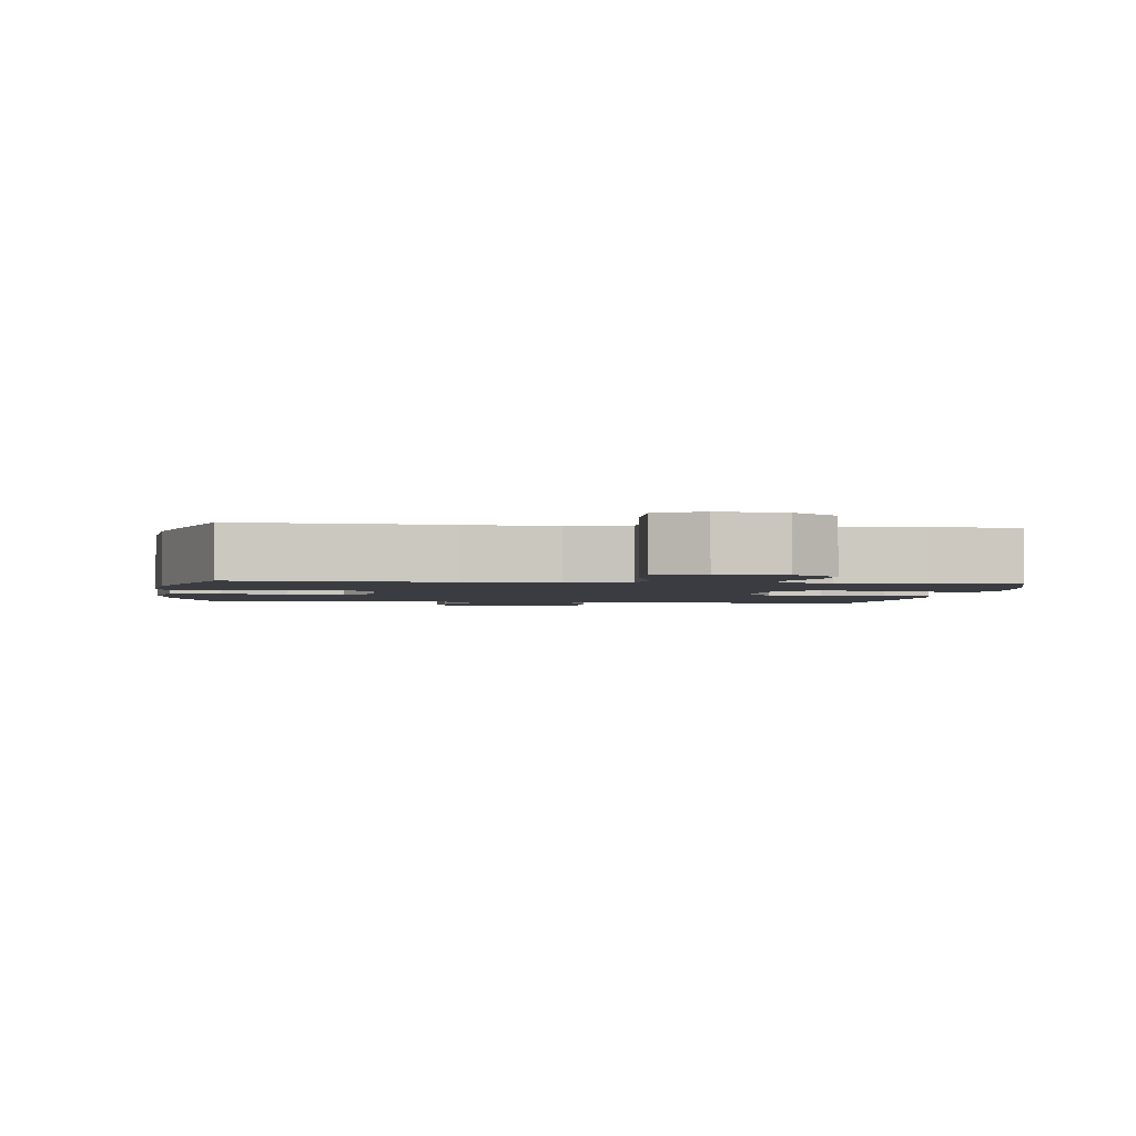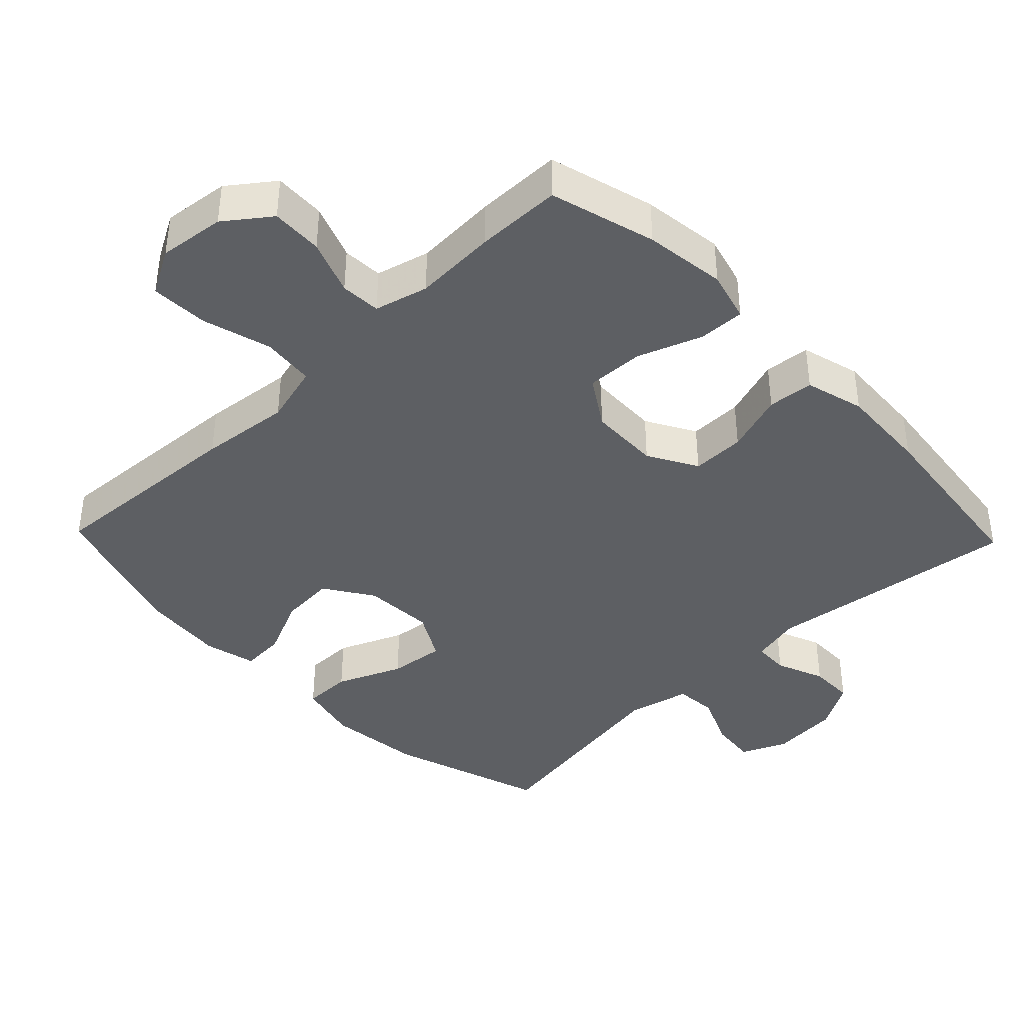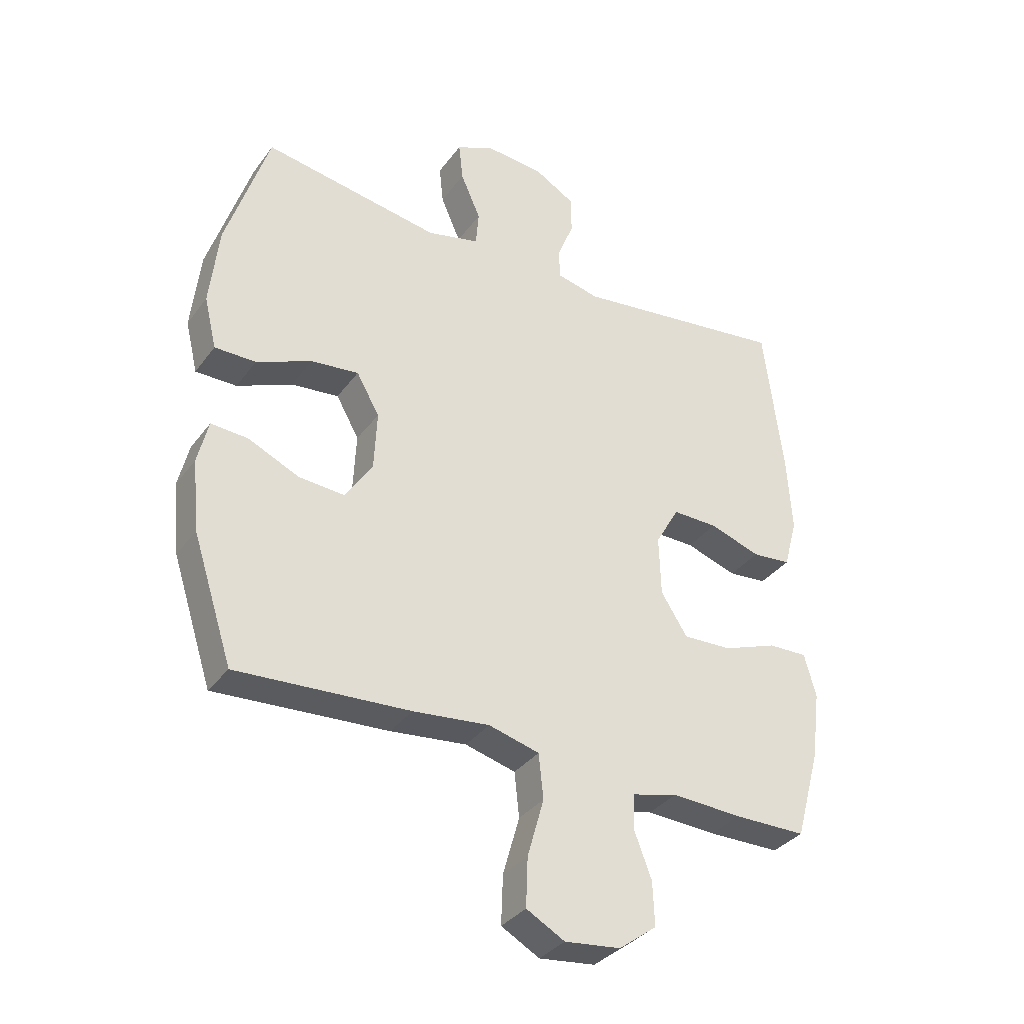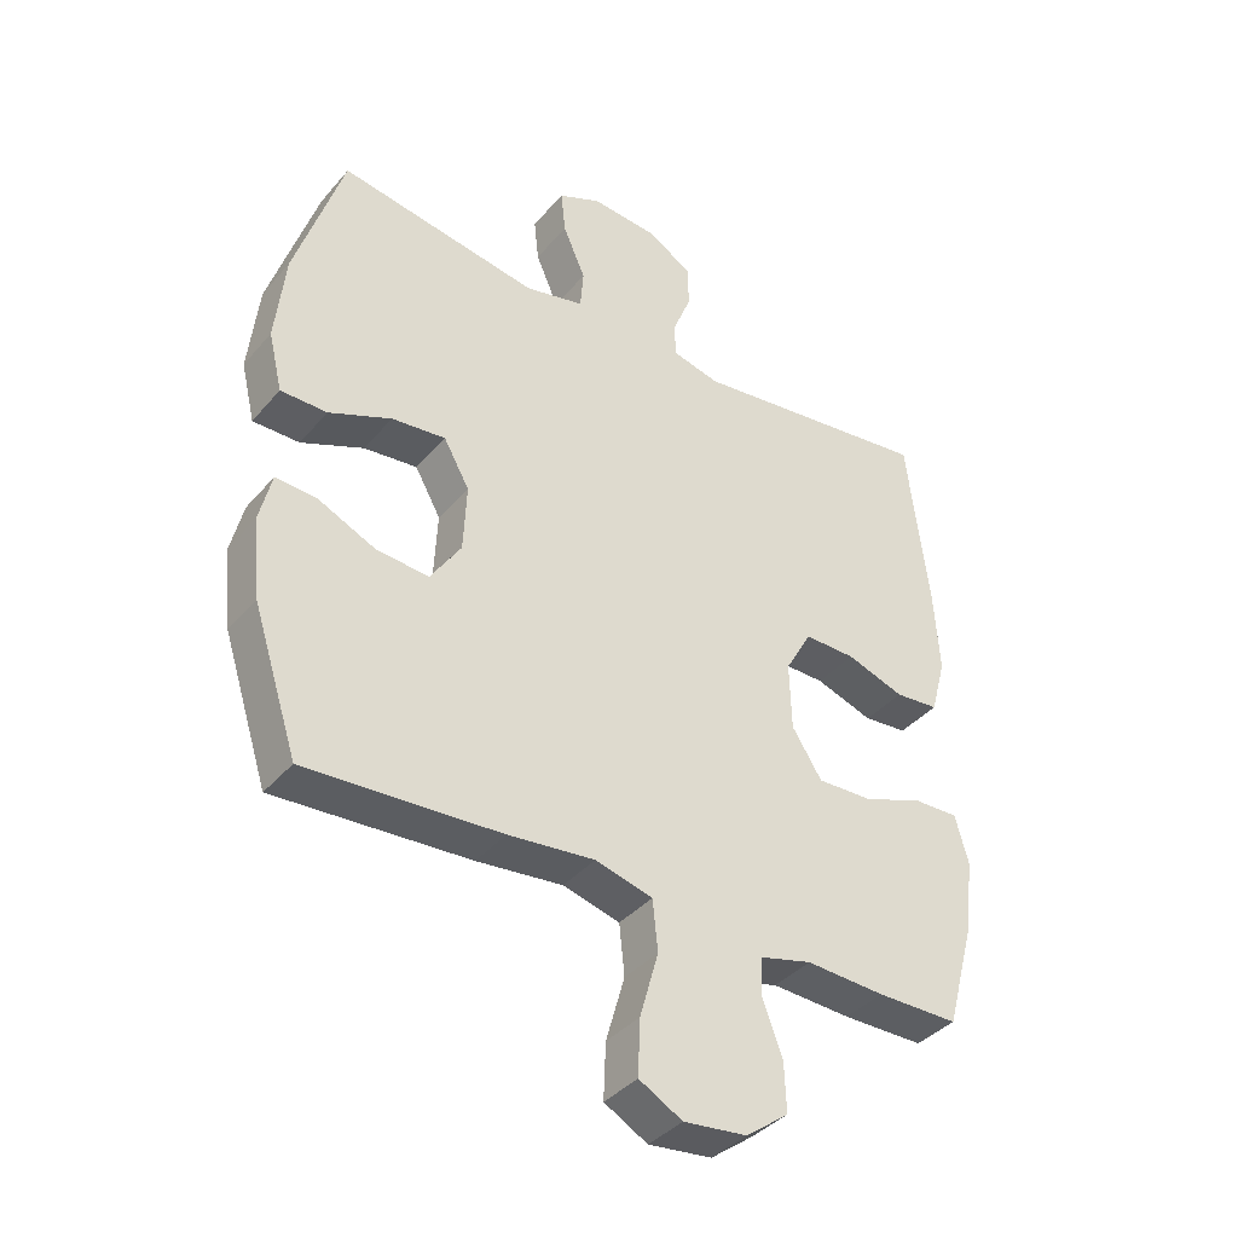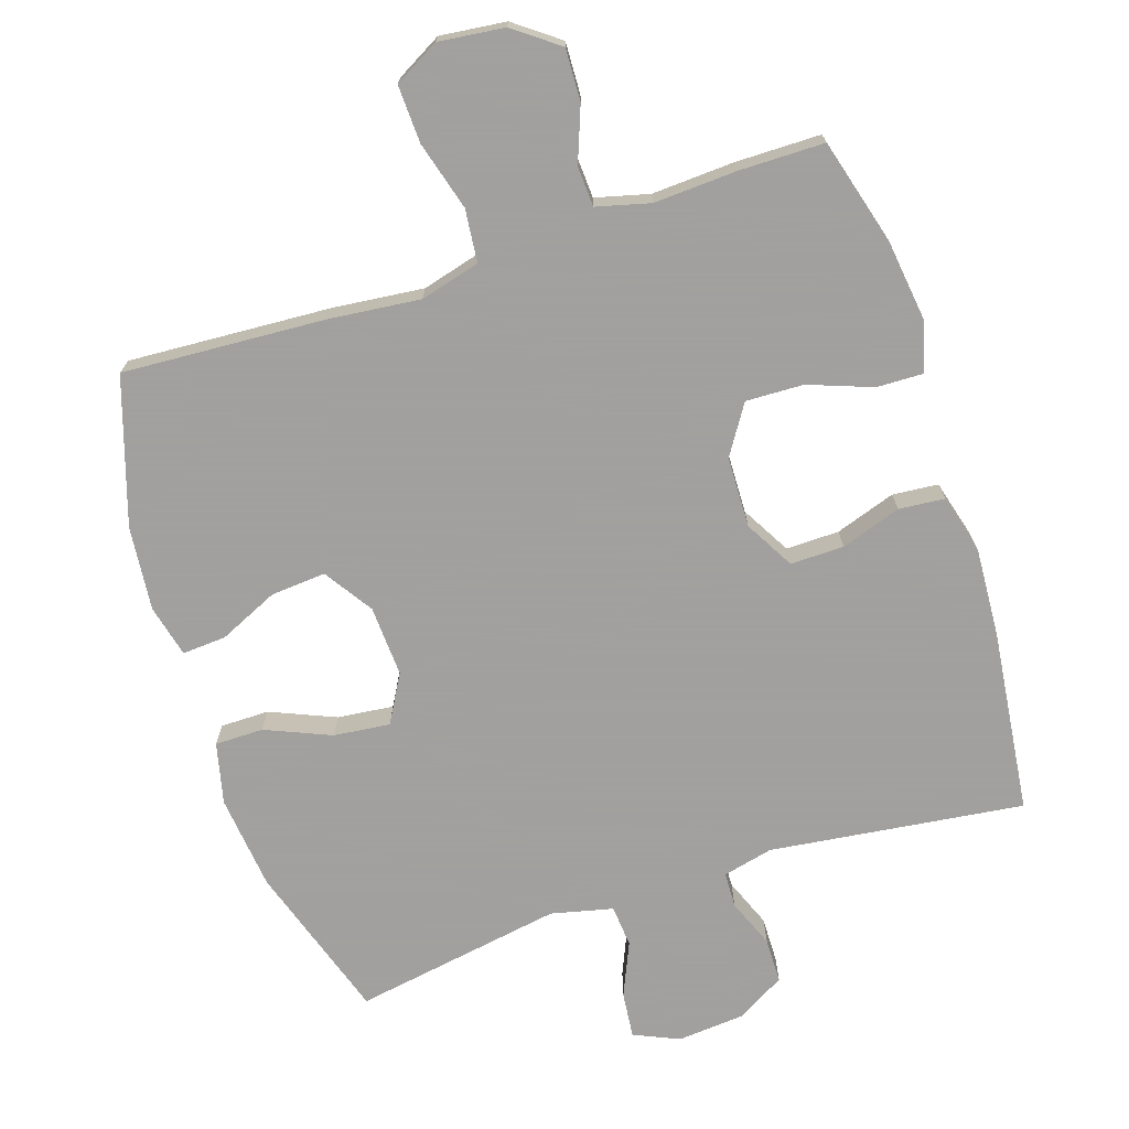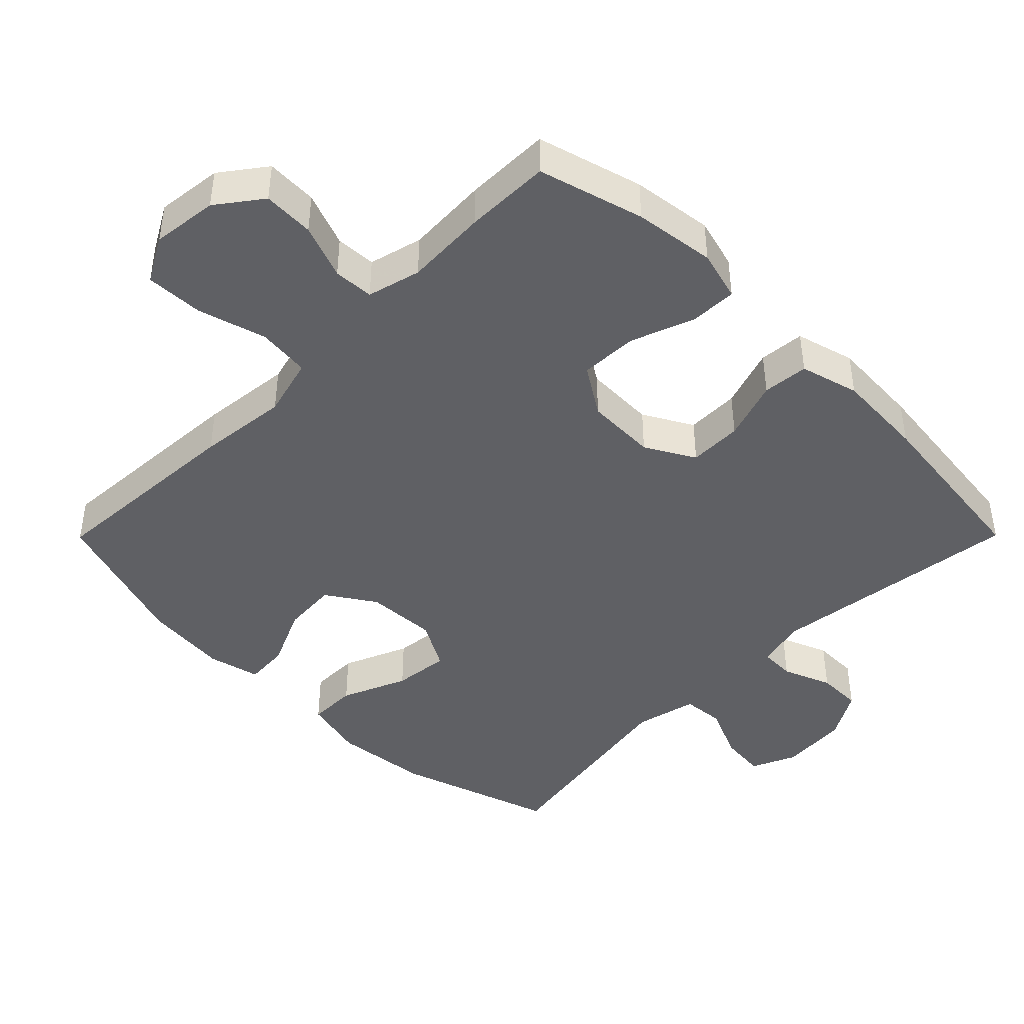
<metadata>
{"format":"obj","ext":"obj","renderer":"f3d","projection":"perspective","resolution":1024,"background":"white","views":[{"elev":-2.2,"azim":172.9,"up":"+Y"},{"elev":-40.1,"azim":-136.1,"up":"+Y"},{"elev":-34.5,"azim":149.0,"up":"+Z"},{"elev":-38.5,"azim":144.3,"up":"+Z"},{"elev":-71.9,"azim":-161.8,"up":"+Y"},{"elev":-43.8,"azim":-134.8,"up":"+Y"}]}
</metadata>
<code>
v -0.5 0.07 -0.5
v -0.542 0.07 -0.348
v -0.557 0.07 -0.231
v -0.537 0.07 -0.158
v -0.47 0.07 -0.16
v -0.378 0.07 -0.194
v -0.295 0.07 -0.197
v -0.25 0.07 -0.127
v -0.247 0.07 -0.025
v -0.287 0.07 0.046
v -0.364 0.07 0.045
v -0.451 0.07 0.016
v -0.517 0.07 0.022
v -0.54 0.07 0.107
v -0.532 0.07 0.237
v -0.5 0.07 0.5
v -0.134 0.07 0.453
v -0.062 0.07 0.47
v -0.06 0.07 0.521
v -0.088 0.07 0.591
v -0.087 0.07 0.656
v -0.018 0.07 0.696
v 0.08 0.07 0.704
v 0.145 0.07 0.675
v 0.138 0.07 0.609
v 0.104 0.07 0.531
v 0.109 0.07 0.471
v 0.198 0.07 0.45
v 0.5 0.07 0.5
v 0.573 0.07 0.274
v 0.588 0.07 0.137
v 0.567 0.07 0.049
v 0.497 0.07 0.049
v 0.403 0.07 0.089
v 0.322 0.07 0.098
v 0.283 0.07 0.029
v 0.288 0.07 -0.073
v 0.334 0.07 -0.143
v 0.413 0.07 -0.137
v 0.499 0.07 -0.098
v 0.562 0.07 -0.094
v 0.58 0.07 -0.169
v 0.568 0.07 -0.29
v 0.5 0.07 -0.5
v 0.206 0.07 -0.482
v 0.076 0.07 -0.468
v -0.01 0.07 -0.491
v -0.018 0.07 -0.567
v 0.01 0.07 -0.666
v 0.013 0.07 -0.749
v -0.052 0.07 -0.785
v -0.147 0.07 -0.774
v -0.211 0.07 -0.726
v -0.208 0.07 -0.652
v -0.178 0.07 -0.573
v -0.181 0.07 -0.515
v -0.258 0.07 -0.495
v -0.377 0.07 -0.501
v -0.5 0 -0.5
v -0.542 0 -0.348
v -0.557 0 -0.231
v -0.537 0 -0.158
v -0.47 0 -0.16
v -0.378 0 -0.194
v -0.295 0 -0.197
v -0.25 0 -0.127
v -0.247 0 -0.025
v -0.287 0 0.046
v -0.364 0 0.045
v -0.451 0 0.016
v -0.517 0 0.022
v -0.54 0 0.107
v -0.532 0 0.237
v -0.5 0 0.5
v -0.134 0 0.453
v -0.062 0 0.47
v -0.06 0 0.521
v -0.088 0 0.591
v -0.087 0 0.656
v -0.018 0 0.696
v 0.08 0 0.704
v 0.145 0 0.675
v 0.138 0 0.609
v 0.104 0 0.531
v 0.109 0 0.471
v 0.198 0 0.45
v 0.5 0 0.5
v 0.573 0 0.274
v 0.588 0 0.137
v 0.567 0 0.049
v 0.497 0 0.049
v 0.403 0 0.089
v 0.322 0 0.098
v 0.283 0 0.029
v 0.288 0 -0.073
v 0.334 0 -0.143
v 0.413 0 -0.137
v 0.499 0 -0.098
v 0.562 0 -0.094
v 0.58 0 -0.169
v 0.568 0 -0.29
v 0.5 0 -0.5
v 0.206 0 -0.482
v 0.076 0 -0.468
v -0.01 0 -0.491
v -0.018 0 -0.567
v 0.01 0 -0.666
v 0.013 0 -0.749
v -0.052 0 -0.785
v -0.147 0 -0.774
v -0.211 0 -0.726
v -0.208 0 -0.652
v -0.178 0 -0.573
v -0.181 0 -0.515
v -0.258 0 -0.495
v -0.377 0 -0.501
f 57 58 1 2
f 56 57 2 3
f 52 53 54 55
f 52 55 56
f 51 52 56
f 48 49 50 51
f 47 48 51 56
f 46 47 56 3
f 39 40 41 42
f 38 39 42 43
f 31 32 33 34
f 31 34 35
f 28 29 30 31
f 27 28 31 35
f 23 24 25 26
f 23 26 27
f 22 23 27
f 19 20 21 22
f 18 19 22 27
f 17 18 27 35
f 11 12 13 14
f 10 11 14 15
f 3 4 5 6
f 3 6 7
f 46 3 7
f 45 46 7 8
f 38 43 44 45
f 37 38 45 8
f 36 37 8 9
f 35 36 9 10
f 16 17 35
f 10 15 16 35
f 60 59 116 115
f 61 60 115 114
f 113 112 111 110
f 114 113 110
f 114 110 109
f 109 108 107 106
f 114 109 106 105
f 61 114 105 104
f 100 99 98 97
f 101 100 97 96
f 92 91 90 89
f 93 92 89
f 89 88 87 86
f 93 89 86 85
f 84 83 82 81
f 85 84 81
f 85 81 80
f 80 79 78 77
f 85 80 77 76
f 93 85 76 75
f 72 71 70 69
f 73 72 69 68
f 64 63 62 61
f 65 64 61
f 65 61 104
f 66 65 104 103
f 103 102 101 96
f 66 103 96 95
f 67 66 95 94
f 68 67 94 93
f 93 75 74
f 93 74 73 68
f 1 59 60 2
f 2 60 61 3
f 3 61 62 4
f 4 62 63 5
f 5 63 64 6
f 6 64 65 7
f 7 65 66 8
f 8 66 67 9
f 9 67 68 10
f 10 68 69 11
f 11 69 70 12
f 12 70 71 13
f 13 71 72 14
f 14 72 73 15
f 15 73 74 16
f 16 74 75 17
f 17 75 76 18
f 18 76 77 19
f 19 77 78 20
f 20 78 79 21
f 21 79 80 22
f 22 80 81 23
f 23 81 82 24
f 24 82 83 25
f 25 83 84 26
f 26 84 85 27
f 27 85 86 28
f 28 86 87 29
f 29 87 88 30
f 30 88 89 31
f 31 89 90 32
f 32 90 91 33
f 33 91 92 34
f 34 92 93 35
f 35 93 94 36
f 36 94 95 37
f 37 95 96 38
f 38 96 97 39
f 39 97 98 40
f 40 98 99 41
f 41 99 100 42
f 42 100 101 43
f 43 101 102 44
f 44 102 103 45
f 45 103 104 46
f 46 104 105 47
f 47 105 106 48
f 48 106 107 49
f 49 107 108 50
f 50 108 109 51
f 51 109 110 52
f 52 110 111 53
f 53 111 112 54
f 54 112 113 55
f 55 113 114 56
f 56 114 115 57
f 57 115 116 58
f 58 116 59 1

</code>
